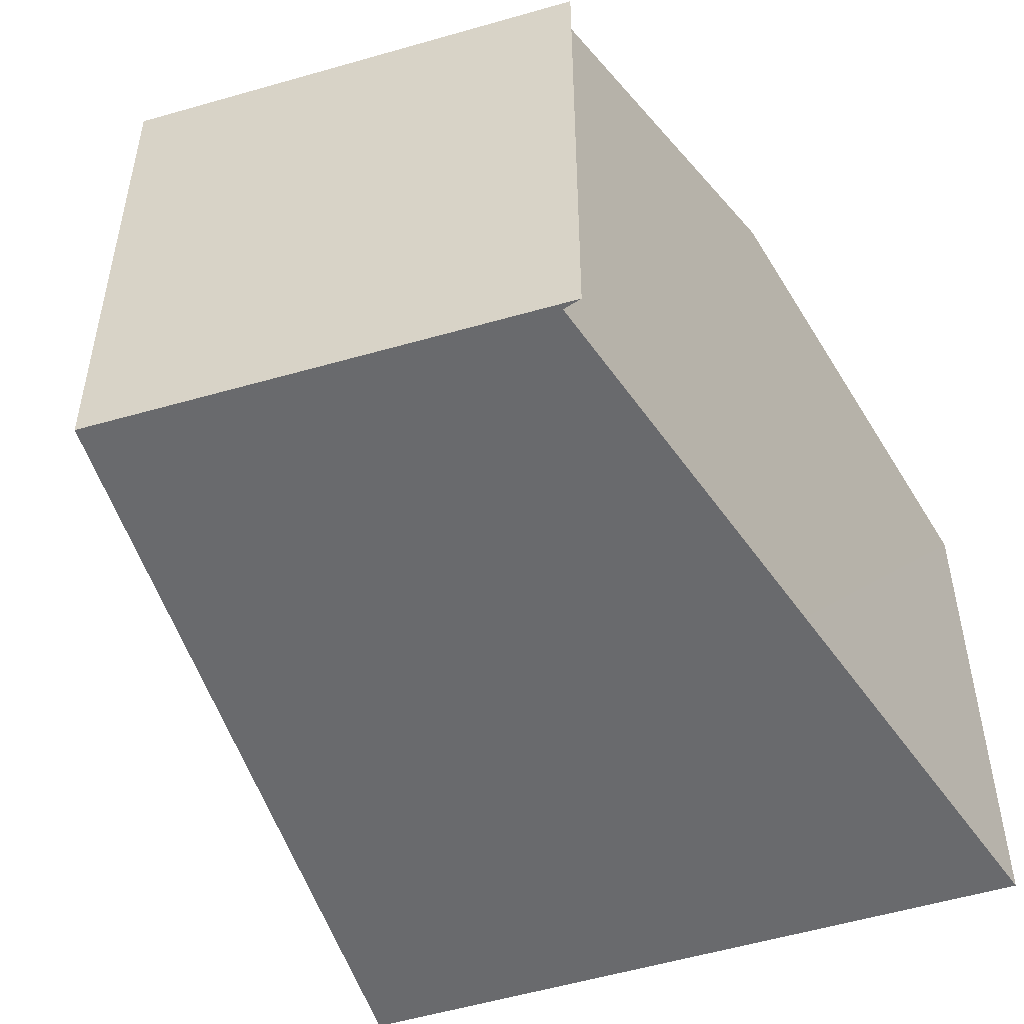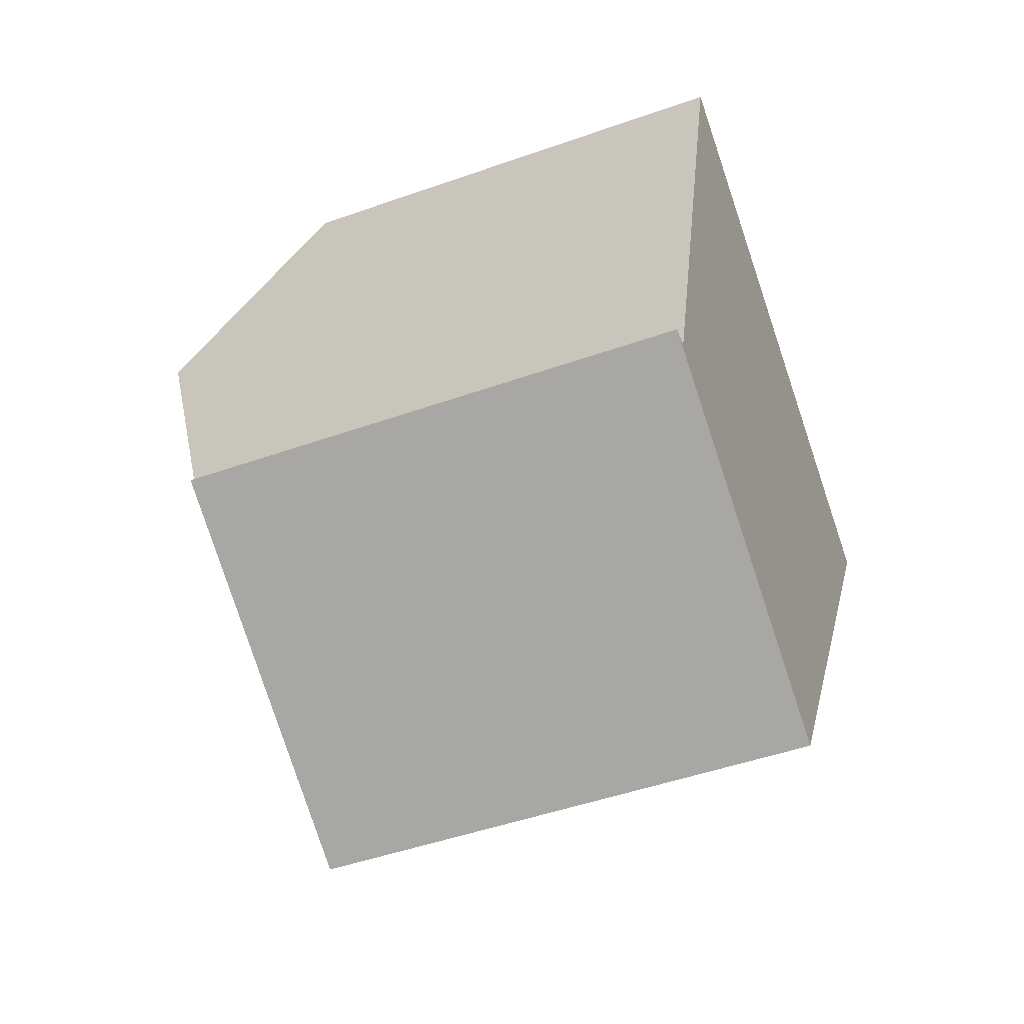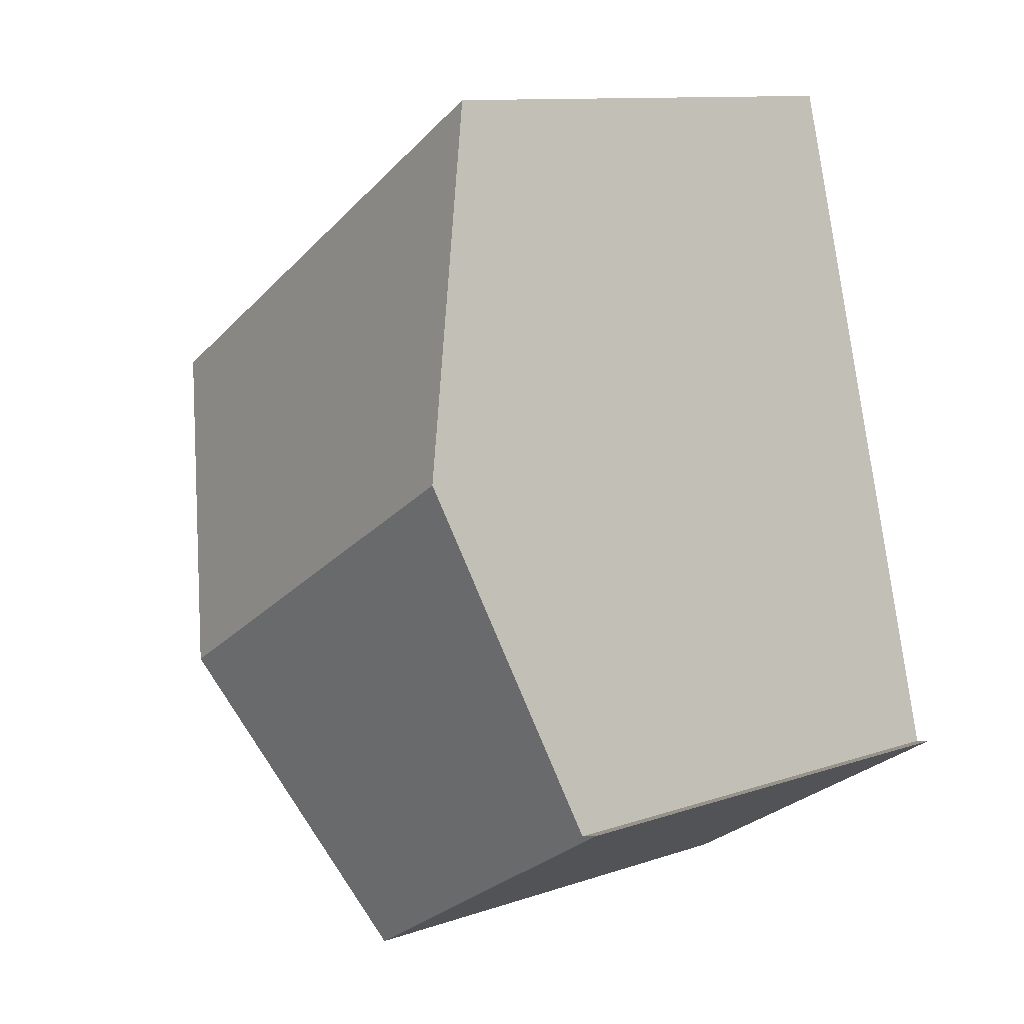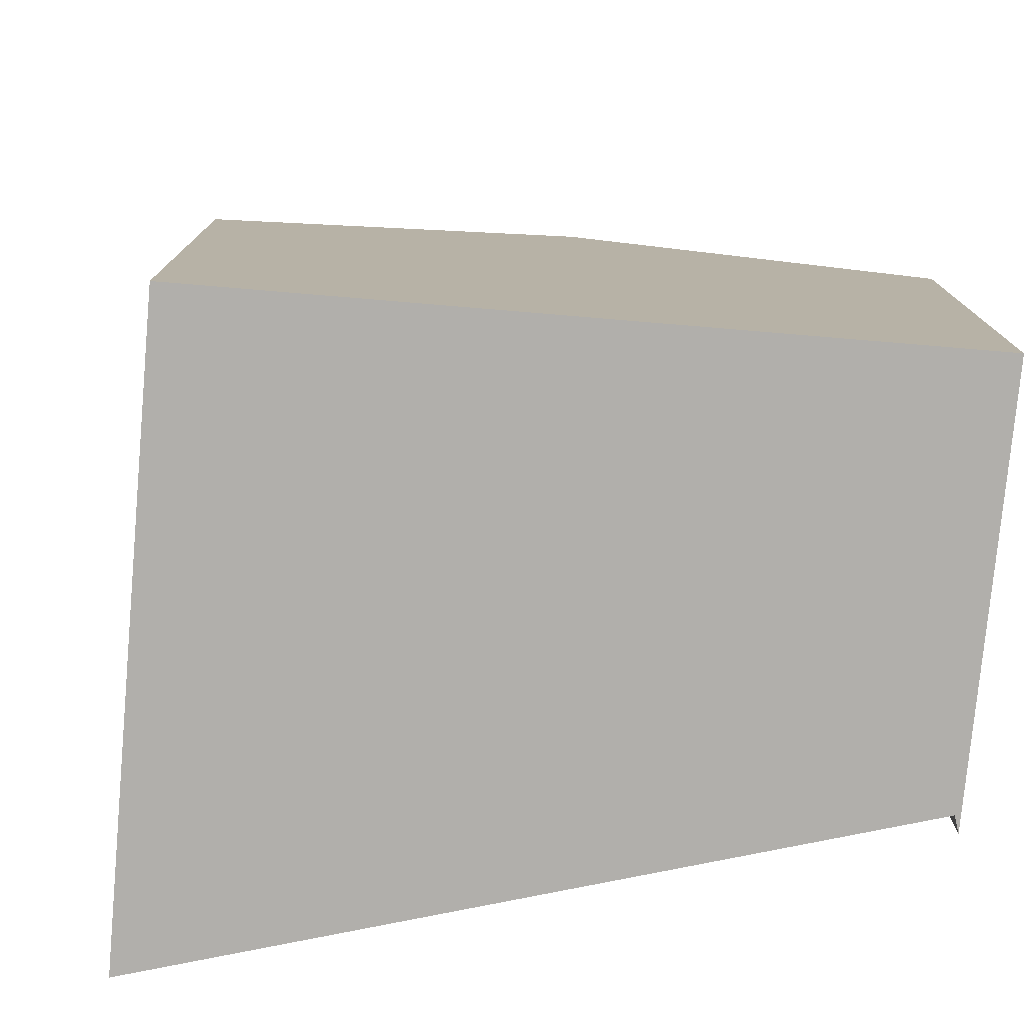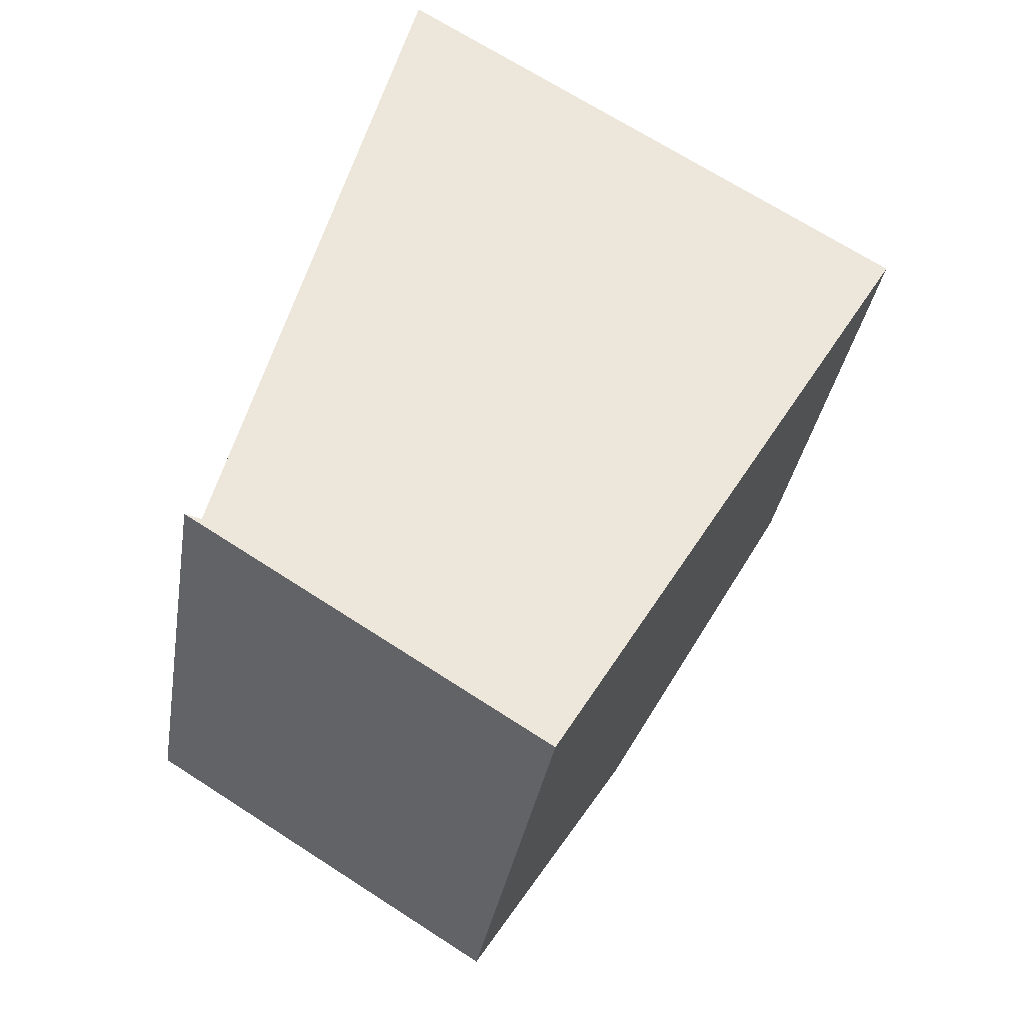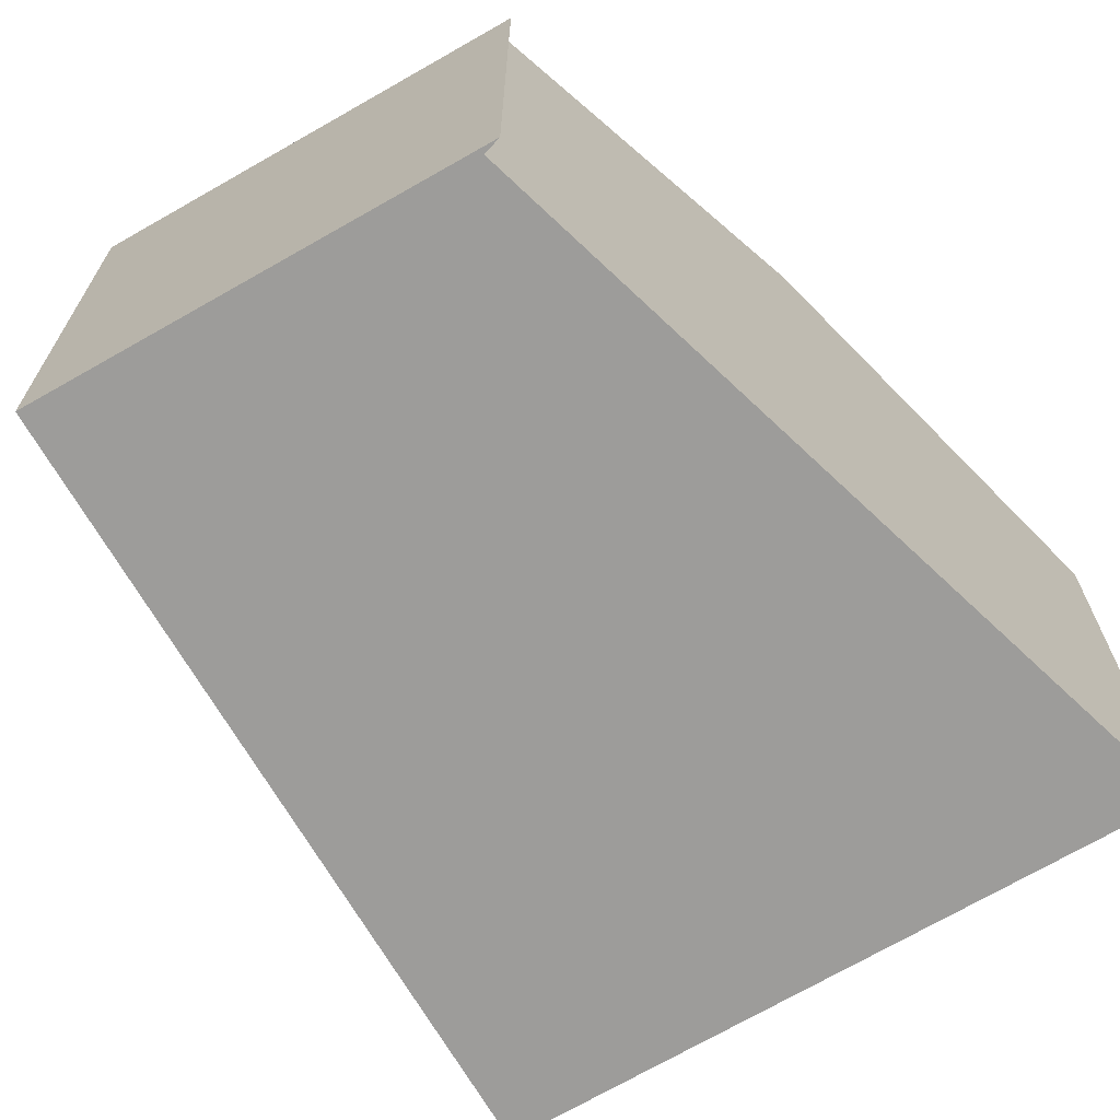
<metadata>
{"format":"obj","ext":"obj","renderer":"f3d","projection":"perspective","resolution":1024,"background":"white","views":[{"elev":-53.1,"azim":-131.1,"up":"+Y"},{"elev":-47.8,"azim":-68.3,"up":"+Z"},{"elev":11.2,"azim":-129.7,"up":"+Z"},{"elev":-78.1,"azim":116.3,"up":"+Y"},{"elev":-34.0,"azim":-9.0,"up":"+Z"},{"elev":-70.0,"azim":-118.5,"up":"+Y"}]}
</metadata>
<code>
v  13.21 9.149 7.234
v  2.015 11.24 6.364
v  3.765 9.149 12.96
v  9.834 11.24 1.628
v  6.446 9.142 -3.995
v  0.305 9.197 -0.075
v  0 9.167 5.613e-16
v  0.305 4.592e-18 -0.075
v  0 0 0
v  2.015 -3.897e-16 6.364
v  3.765 -7.933e-16 12.96
v  13.21 -4.43e-16 7.234
v  9.834 -9.969e-17 1.628
v  6.446 2.446e-16 -3.995
g defaultobject
f 1 2 3
f 2 1 4
f 5 2 4
f 2 5 6
f 6 5 7
f 7 8 6
f 8 7 9
f 8 2 6
f 2 8 3
f 3 8 10
f 3 10 11
f 11 1 3
f 1 11 12
f 12 4 1
f 4 12 5
f 5 12 13
f 5 13 14
f 5 9 7
f 9 5 14
f 10 12 11
f 12 10 13
f 13 10 8
f 13 8 14
f 14 8 9

</code>
